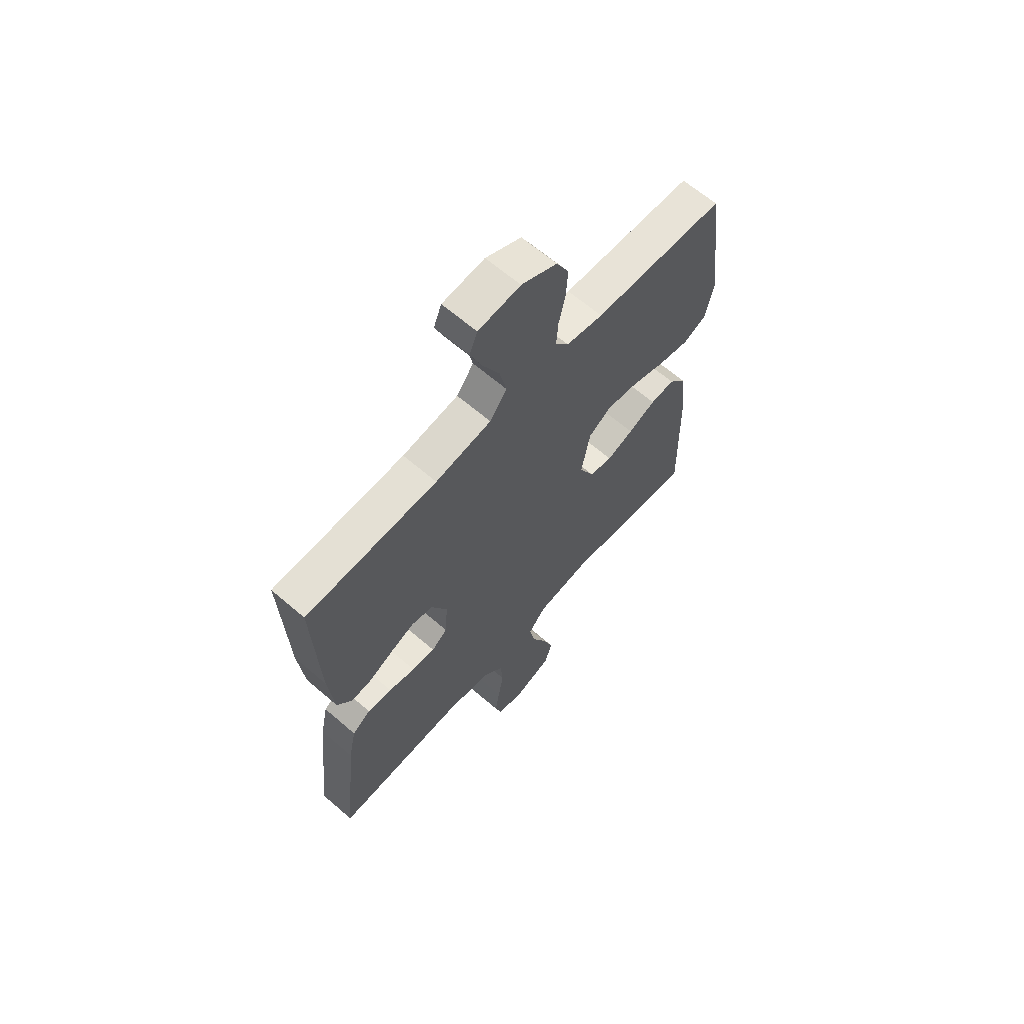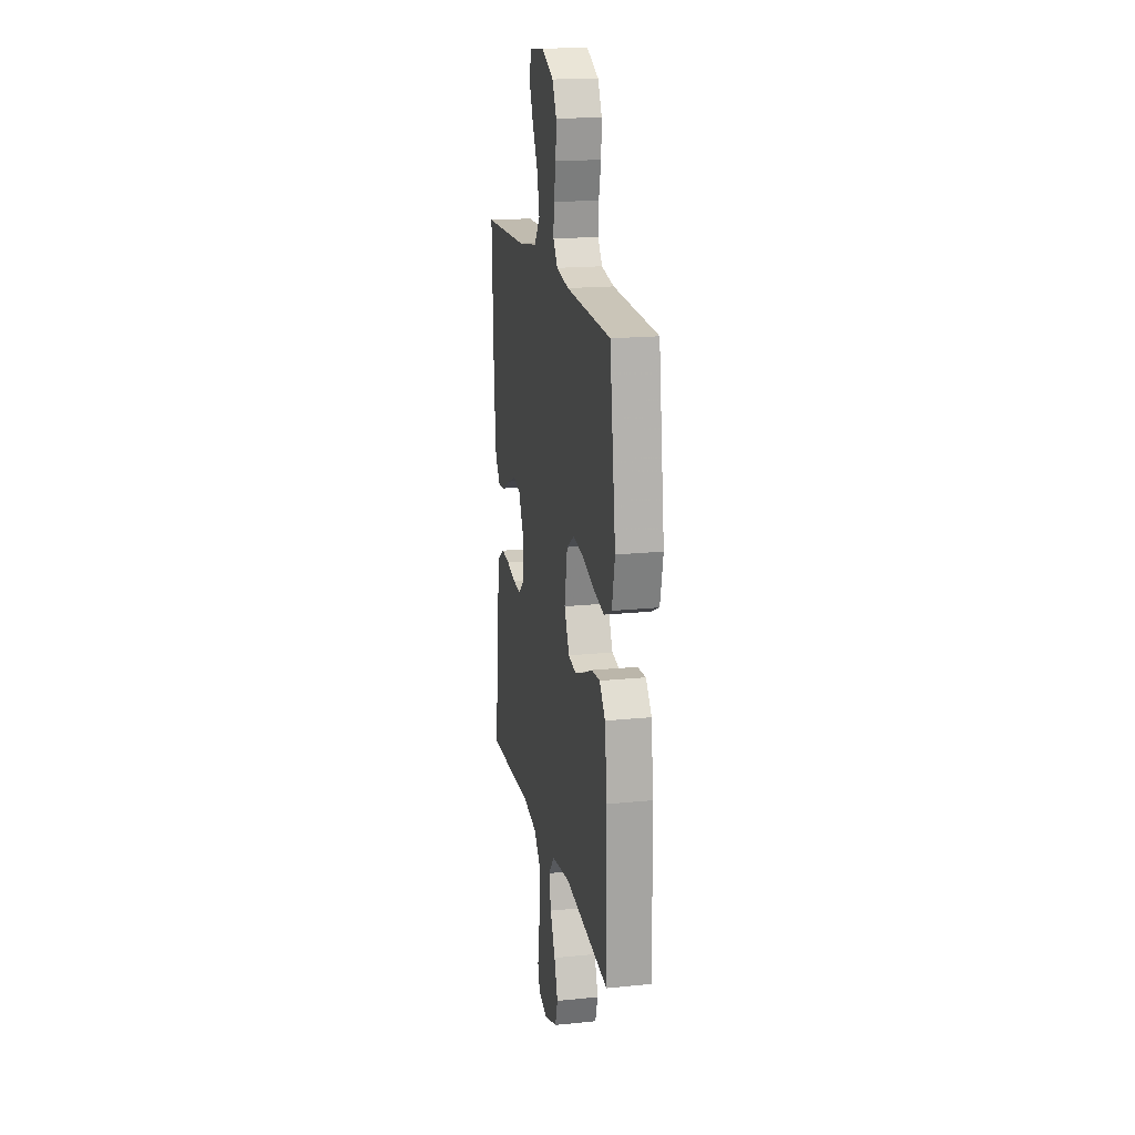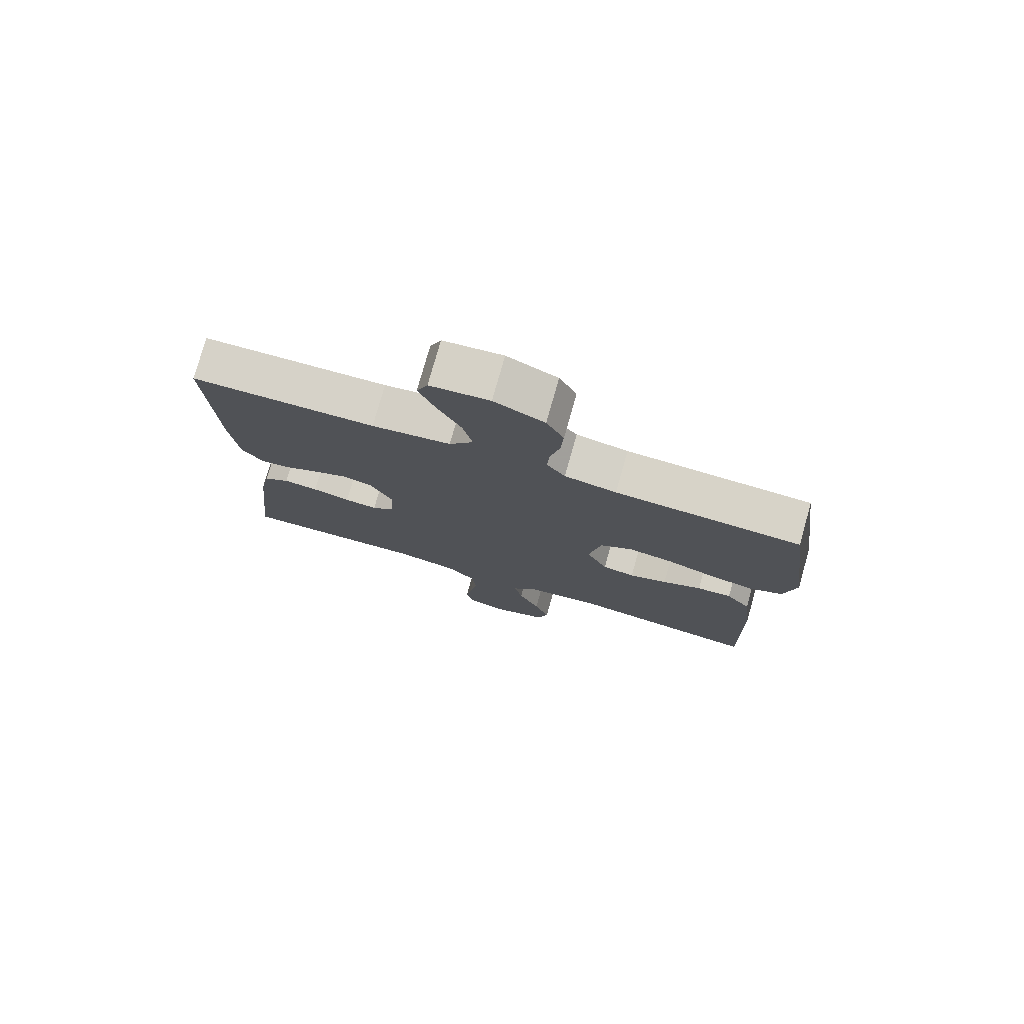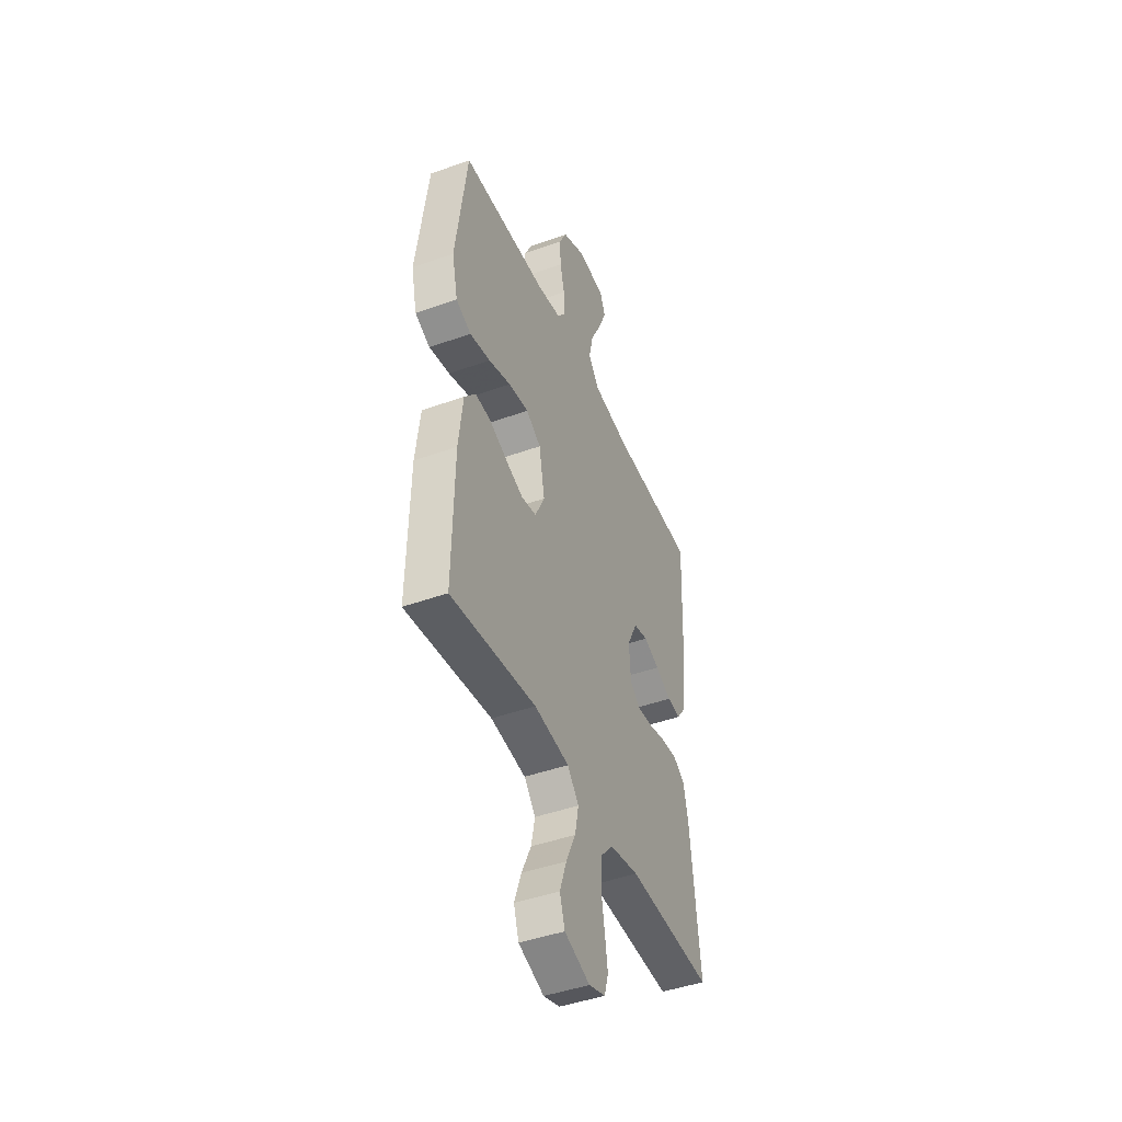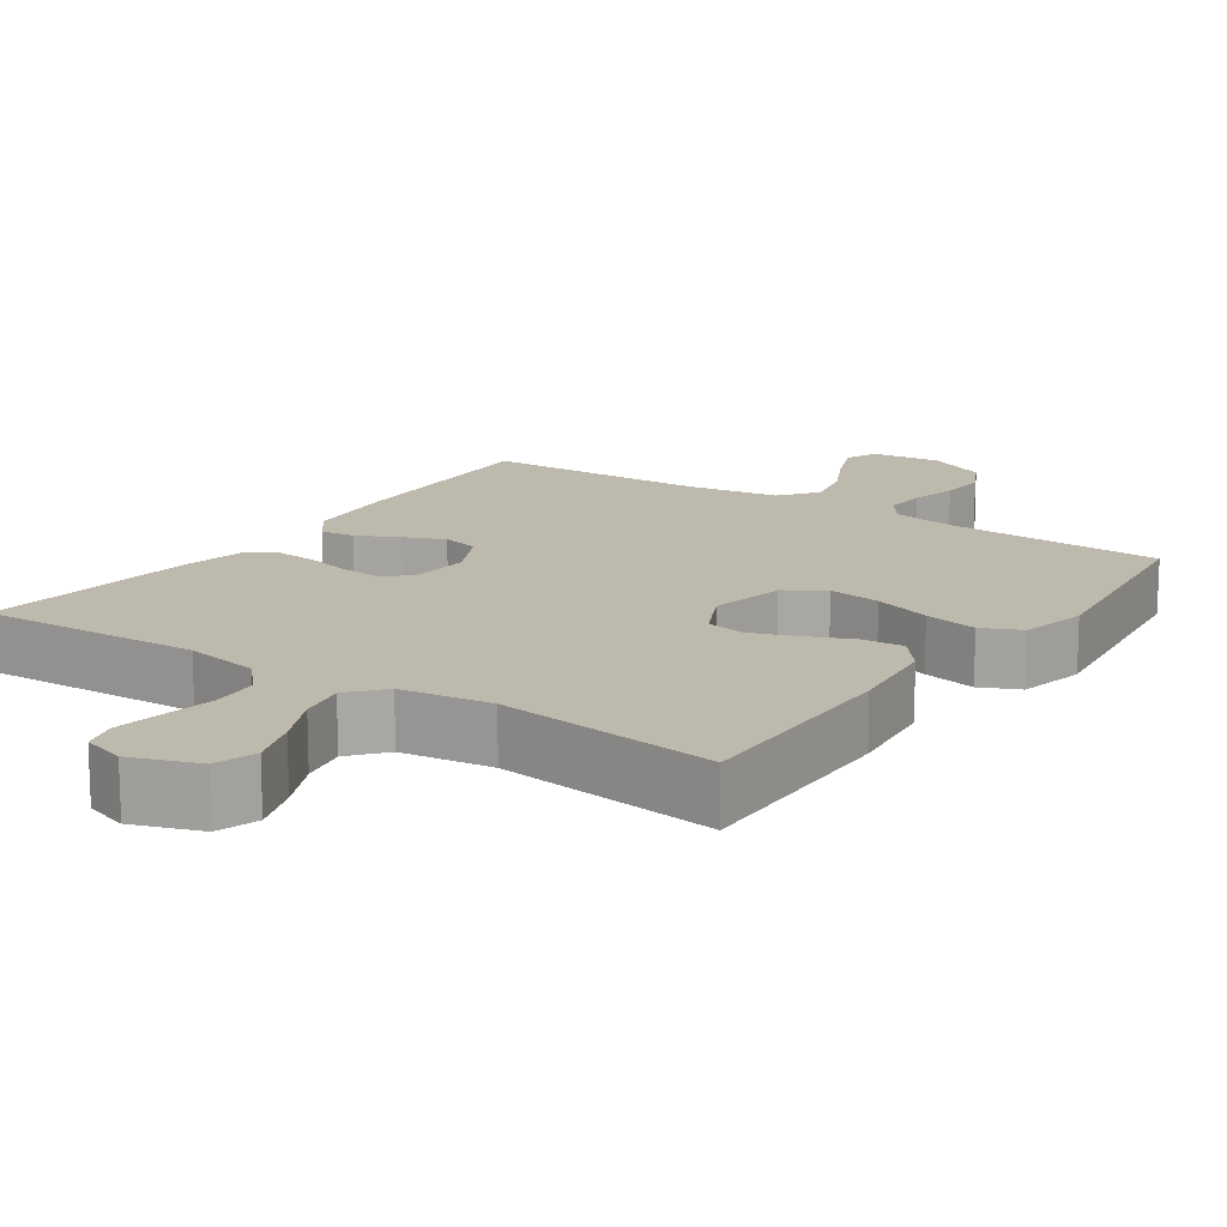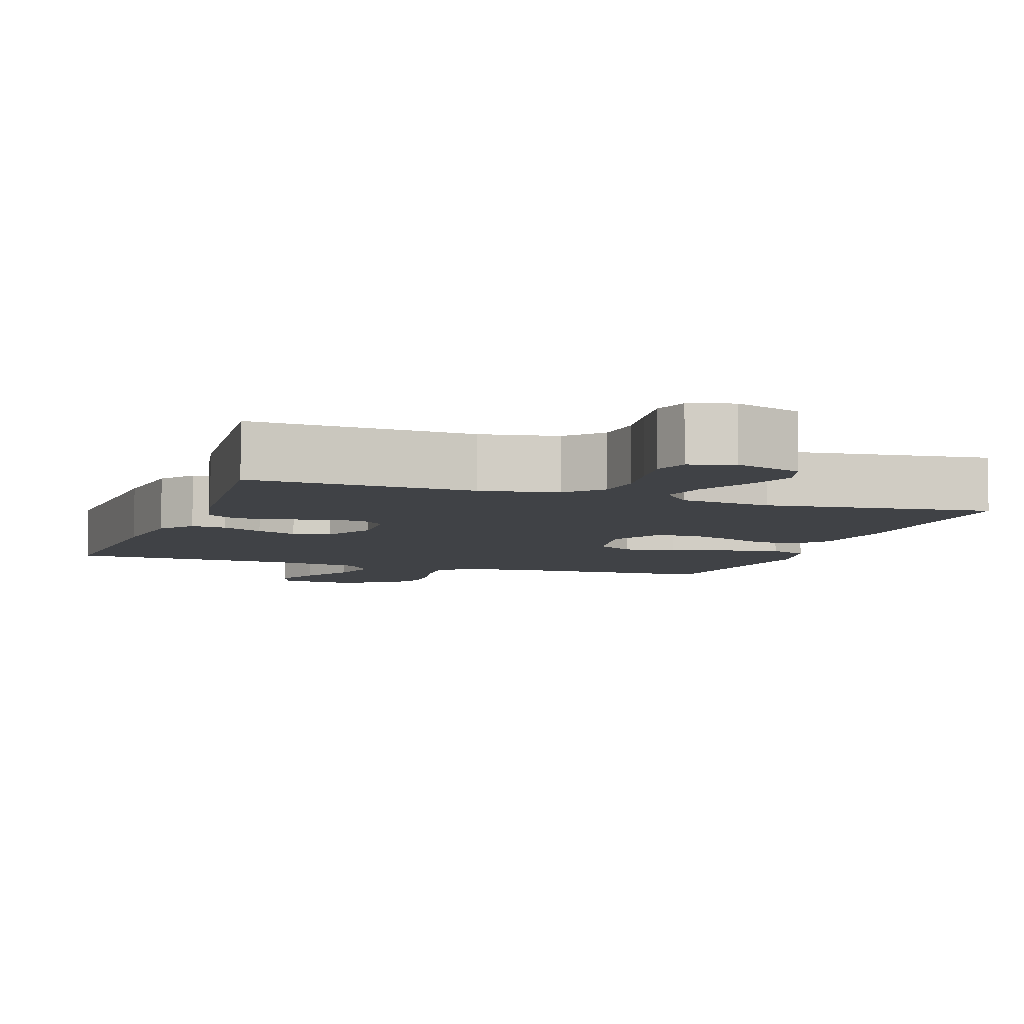
<metadata>
{"format":"obj","ext":"obj","renderer":"f3d","projection":"perspective","resolution":1024,"background":"white","views":[{"elev":64.1,"azim":131.1,"up":"+Z"},{"elev":18.0,"azim":-101.2,"up":"+Z"},{"elev":77.1,"azim":-164.2,"up":"+Z"},{"elev":-44.7,"azim":-67.3,"up":"+Z"},{"elev":15.0,"azim":-145.5,"up":"+Y"},{"elev":-6.4,"azim":160.7,"up":"+Y"}]}
</metadata>
<code>
v -0.5 0.07 -0.5
v -0.494 0.07 -0.2
v -0.479 0.07 -0.074
v -0.44 0.07 -0.026
v -0.384 0.07 -0.03
v -0.321 0.07 -0.058
v -0.26 0.07 -0.08
v -0.208 0.07 -0.07
v -0.174 0.07 0
v -0.194 0.07 0.104
v -0.246 0.07 0.137
v -0.317 0.07 0.127
v -0.395 0.07 0.101
v -0.467 0.07 0.086
v -0.52 0.07 0.11
v -0.54 0.07 0.2
v -0.5 0.07 0.5
v -0.2 0.07 0.512
v -0.116 0.07 0.527
v -0.086 0.07 0.567
v -0.09 0.07 0.624
v -0.105 0.07 0.688
v -0.109 0.07 0.752
v -0.081 0.07 0.807
v 0 0.07 0.845
v 0.096 0.07 0.835
v 0.114 0.07 0.791
v 0.087 0.07 0.725
v 0.049 0.07 0.651
v 0.033 0.07 0.581
v 0.072 0.07 0.53
v 0.2 0.07 0.51
v 0.5 0.07 0.5
v 0.488 0.07 0.2
v 0.475 0.07 0.074
v 0.441 0.07 0.028
v 0.394 0.07 0.033
v 0.338 0.07 0.061
v 0.283 0.07 0.084
v 0.233 0.07 0.073
v 0.197 0.07 0
v 0.203 0.07 -0.084
v 0.239 0.07 -0.113
v 0.292 0.07 -0.109
v 0.353 0.07 -0.094
v 0.409 0.07 -0.089
v 0.451 0.07 -0.117
v 0.468 0.07 -0.2
v 0.5 0.07 -0.5
v 0.2 0.07 -0.487
v 0.098 0.07 -0.506
v 0.055 0.07 -0.553
v 0.05 0.07 -0.618
v 0.062 0.07 -0.689
v 0.072 0.07 -0.754
v 0.058 0.07 -0.801
v 0 0.07 -0.819
v -0.09 0.07 -0.787
v -0.108 0.07 -0.731
v -0.084 0.07 -0.662
v -0.05 0.07 -0.59
v -0.037 0.07 -0.526
v -0.077 0.07 -0.479
v -0.2 0.07 -0.462
v -0.5 0 -0.5
v -0.494 0 -0.2
v -0.479 0 -0.074
v -0.44 0 -0.026
v -0.384 0 -0.03
v -0.321 0 -0.058
v -0.26 0 -0.08
v -0.208 0 -0.07
v -0.174 0 0
v -0.194 0 0.104
v -0.246 0 0.137
v -0.317 0 0.127
v -0.395 0 0.101
v -0.467 0 0.086
v -0.52 0 0.11
v -0.54 0 0.2
v -0.5 0 0.5
v -0.2 0 0.512
v -0.116 0 0.527
v -0.086 0 0.567
v -0.09 0 0.624
v -0.105 0 0.688
v -0.109 0 0.752
v -0.081 0 0.807
v 0 0 0.845
v 0.096 0 0.835
v 0.114 0 0.791
v 0.087 0 0.725
v 0.049 0 0.651
v 0.033 0 0.581
v 0.072 0 0.53
v 0.2 0 0.51
v 0.5 0 0.5
v 0.488 0 0.2
v 0.475 0 0.074
v 0.441 0 0.028
v 0.394 0 0.033
v 0.338 0 0.061
v 0.283 0 0.084
v 0.233 0 0.073
v 0.197 0 0
v 0.203 0 -0.084
v 0.239 0 -0.113
v 0.292 0 -0.109
v 0.353 0 -0.094
v 0.409 0 -0.089
v 0.451 0 -0.117
v 0.468 0 -0.2
v 0.5 0 -0.5
v 0.2 0 -0.487
v 0.098 0 -0.506
v 0.055 0 -0.553
v 0.05 0 -0.618
v 0.062 0 -0.689
v 0.072 0 -0.754
v 0.058 0 -0.801
v 0 0 -0.819
v -0.09 0 -0.787
v -0.108 0 -0.731
v -0.084 0 -0.662
v -0.05 0 -0.59
v -0.037 0 -0.526
v -0.077 0 -0.479
v -0.2 0 -0.462
f 59 60 61
f 58 59 61
f 57 58 61
f 56 57 61
f 55 56 61
f 54 55 61
f 53 54 61
f 52 53 61 62
f 51 52 62 63
f 48 49 50
f 47 48 50
f 46 47 50
f 45 46 50
f 44 45 50
f 50 51 63
f 44 50 63
f 43 44 63
f 36 37 38
f 35 36 38
f 34 35 38
f 33 34 38
f 32 33 38
f 31 32 38 39
f 30 31 39 40
f 27 28 29
f 26 27 29
f 25 26 29
f 24 25 29
f 23 24 29
f 22 23 29
f 21 22 29
f 20 21 29 30
f 30 40 41
f 20 30 41
f 19 20 41
f 16 17 18
f 15 16 18
f 14 15 18
f 13 14 18
f 12 13 18
f 11 12 18 19
f 4 5 6
f 3 4 6
f 2 3 6
f 1 2 6
f 64 1 6
f 64 6 7
f 64 7 8
f 63 64 8
f 43 63 8
f 42 43 8
f 19 41 42
f 11 19 42
f 10 11 42
f 9 10 42
f 8 9 42
f 125 124 123
f 125 123 122
f 125 122 121
f 125 121 120
f 125 120 119
f 125 119 118
f 125 118 117
f 126 125 117 116
f 127 126 116 115
f 114 113 112
f 114 112 111
f 114 111 110
f 114 110 109
f 114 109 108
f 127 115 114
f 127 114 108
f 127 108 107
f 102 101 100
f 102 100 99
f 102 99 98
f 102 98 97
f 102 97 96
f 103 102 96 95
f 104 103 95 94
f 93 92 91
f 93 91 90
f 93 90 89
f 93 89 88
f 93 88 87
f 93 87 86
f 93 86 85
f 94 93 85 84
f 105 104 94
f 105 94 84
f 105 84 83
f 82 81 80
f 82 80 79
f 82 79 78
f 82 78 77
f 82 77 76
f 83 82 76 75
f 70 69 68
f 70 68 67
f 70 67 66
f 70 66 65
f 70 65 128
f 71 70 128
f 72 71 128
f 72 128 127
f 72 127 107
f 72 107 106
f 106 105 83
f 106 83 75
f 106 75 74
f 106 74 73
f 106 73 72
f 1 65 66 2
f 2 66 67 3
f 3 67 68 4
f 4 68 69 5
f 5 69 70 6
f 6 70 71 7
f 7 71 72 8
f 8 72 73 9
f 9 73 74 10
f 10 74 75 11
f 11 75 76 12
f 12 76 77 13
f 13 77 78 14
f 14 78 79 15
f 15 79 80 16
f 16 80 81 17
f 17 81 82 18
f 18 82 83 19
f 19 83 84 20
f 20 84 85 21
f 21 85 86 22
f 22 86 87 23
f 23 87 88 24
f 24 88 89 25
f 25 89 90 26
f 26 90 91 27
f 27 91 92 28
f 28 92 93 29
f 29 93 94 30
f 30 94 95 31
f 31 95 96 32
f 32 96 97 33
f 33 97 98 34
f 34 98 99 35
f 35 99 100 36
f 36 100 101 37
f 37 101 102 38
f 38 102 103 39
f 39 103 104 40
f 40 104 105 41
f 41 105 106 42
f 42 106 107 43
f 43 107 108 44
f 44 108 109 45
f 45 109 110 46
f 46 110 111 47
f 47 111 112 48
f 48 112 113 49
f 49 113 114 50
f 50 114 115 51
f 51 115 116 52
f 52 116 117 53
f 53 117 118 54
f 54 118 119 55
f 55 119 120 56
f 56 120 121 57
f 57 121 122 58
f 58 122 123 59
f 59 123 124 60
f 60 124 125 61
f 61 125 126 62
f 62 126 127 63
f 63 127 128 64
f 64 128 65 1

</code>
